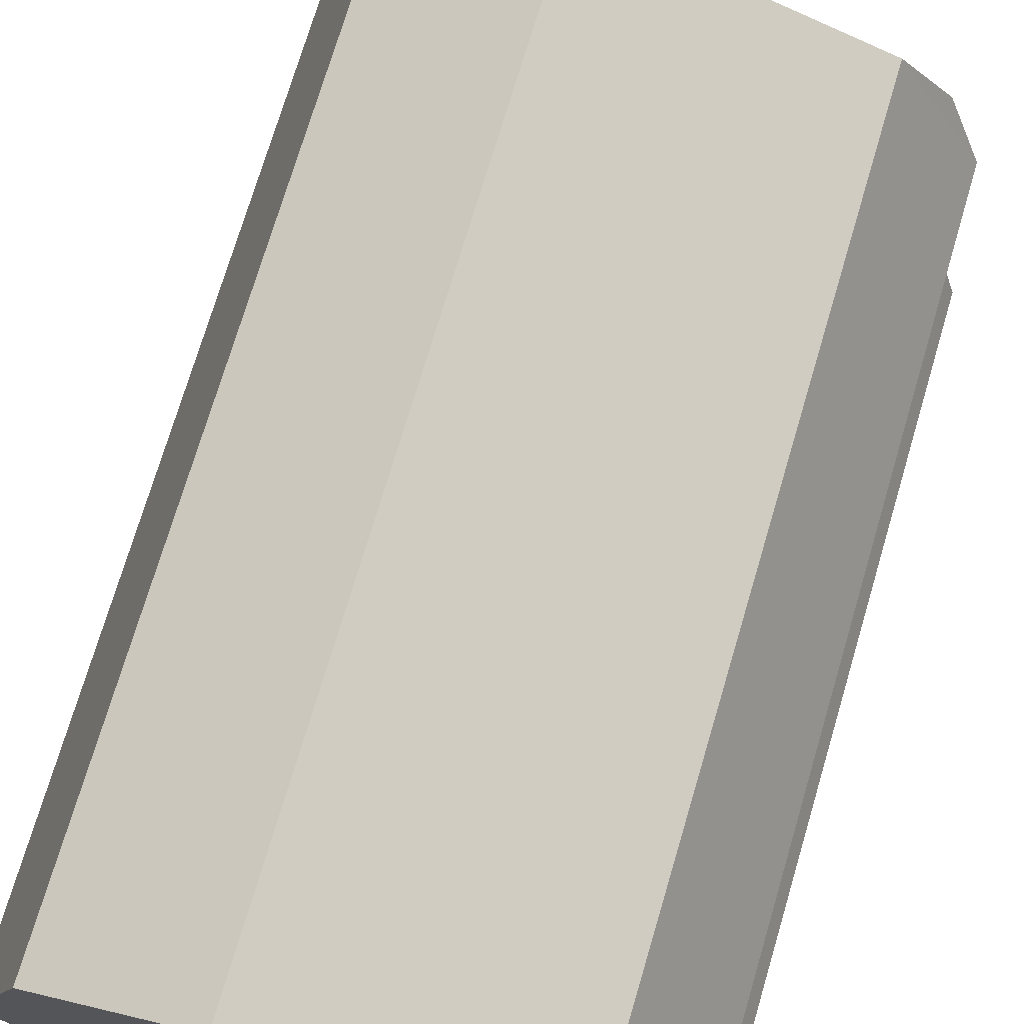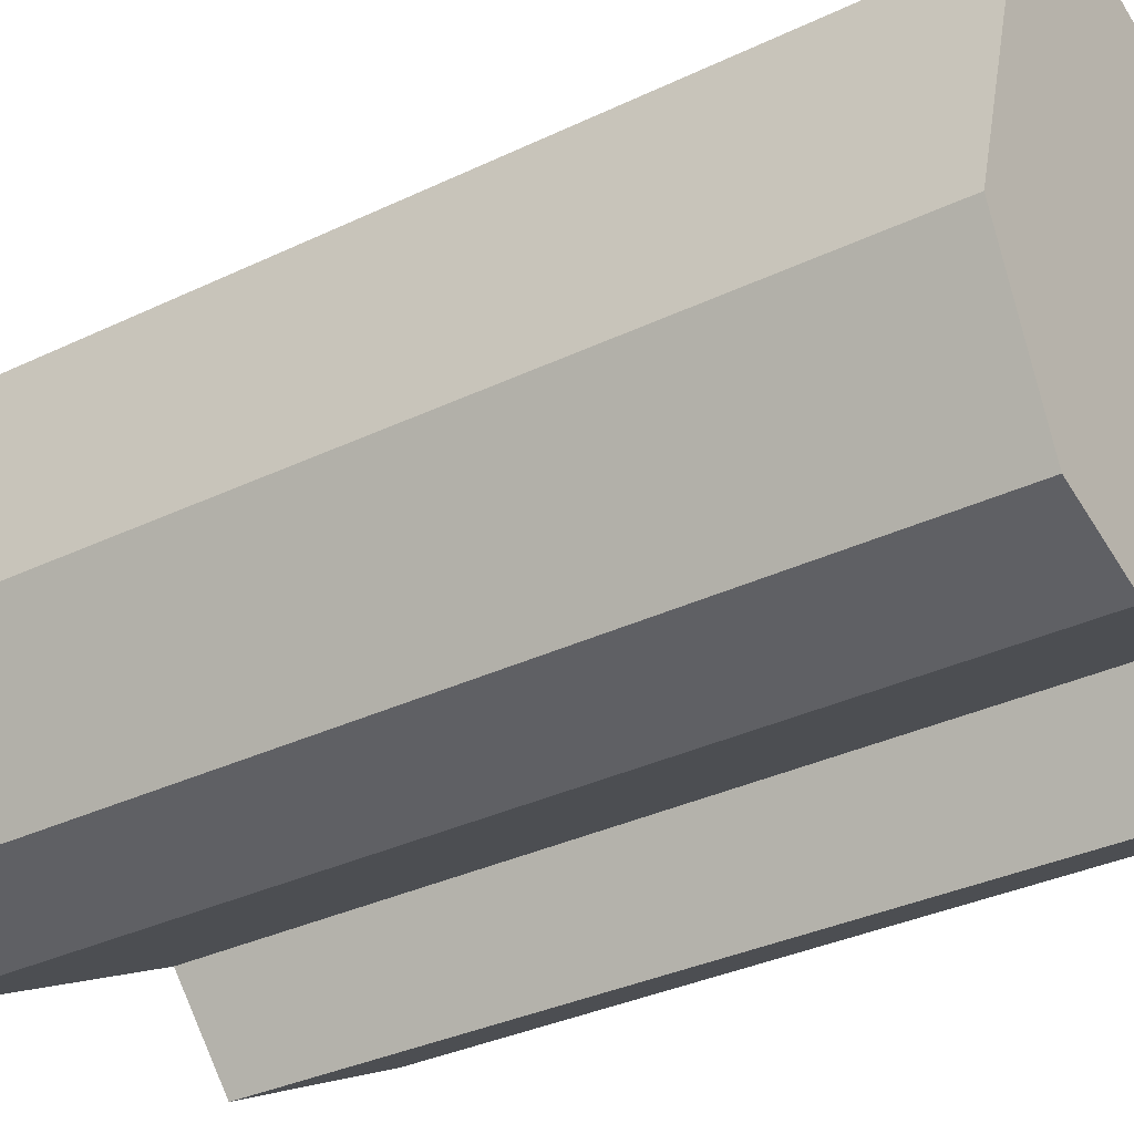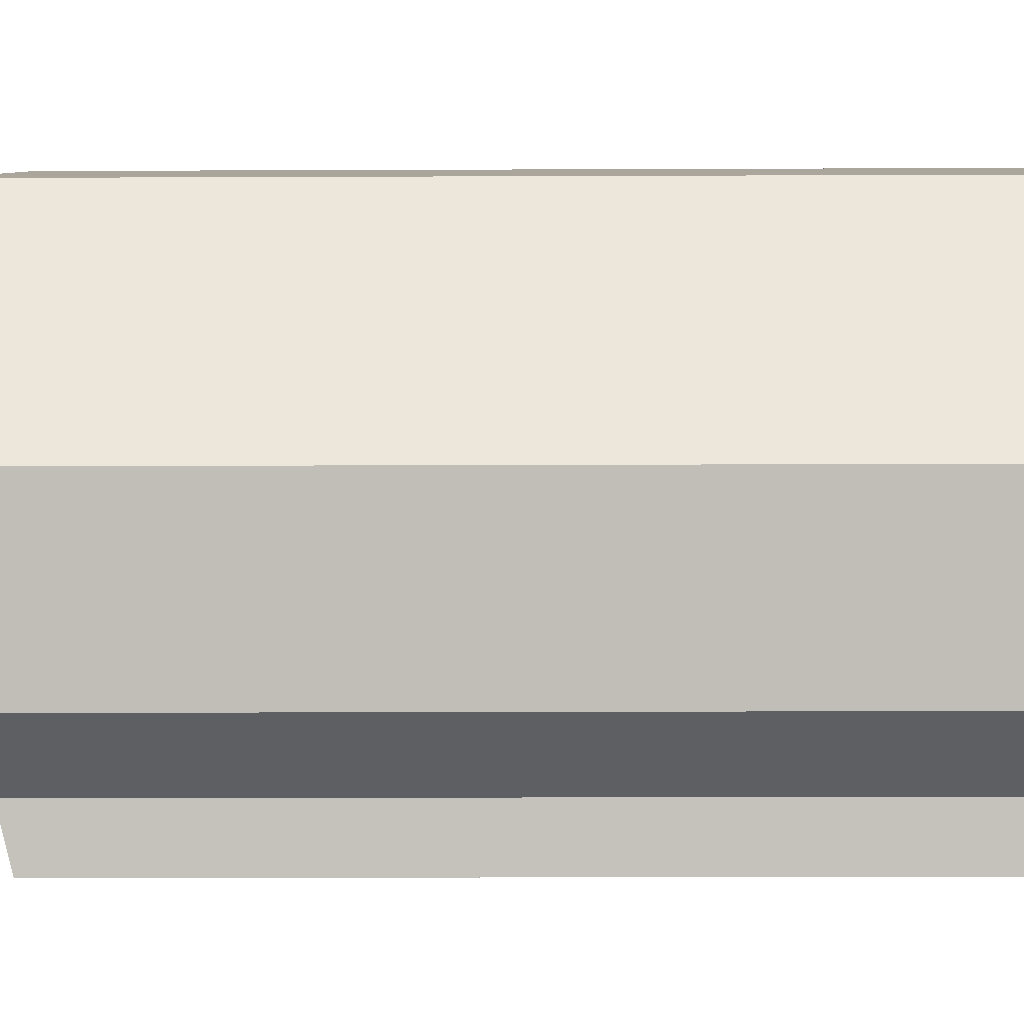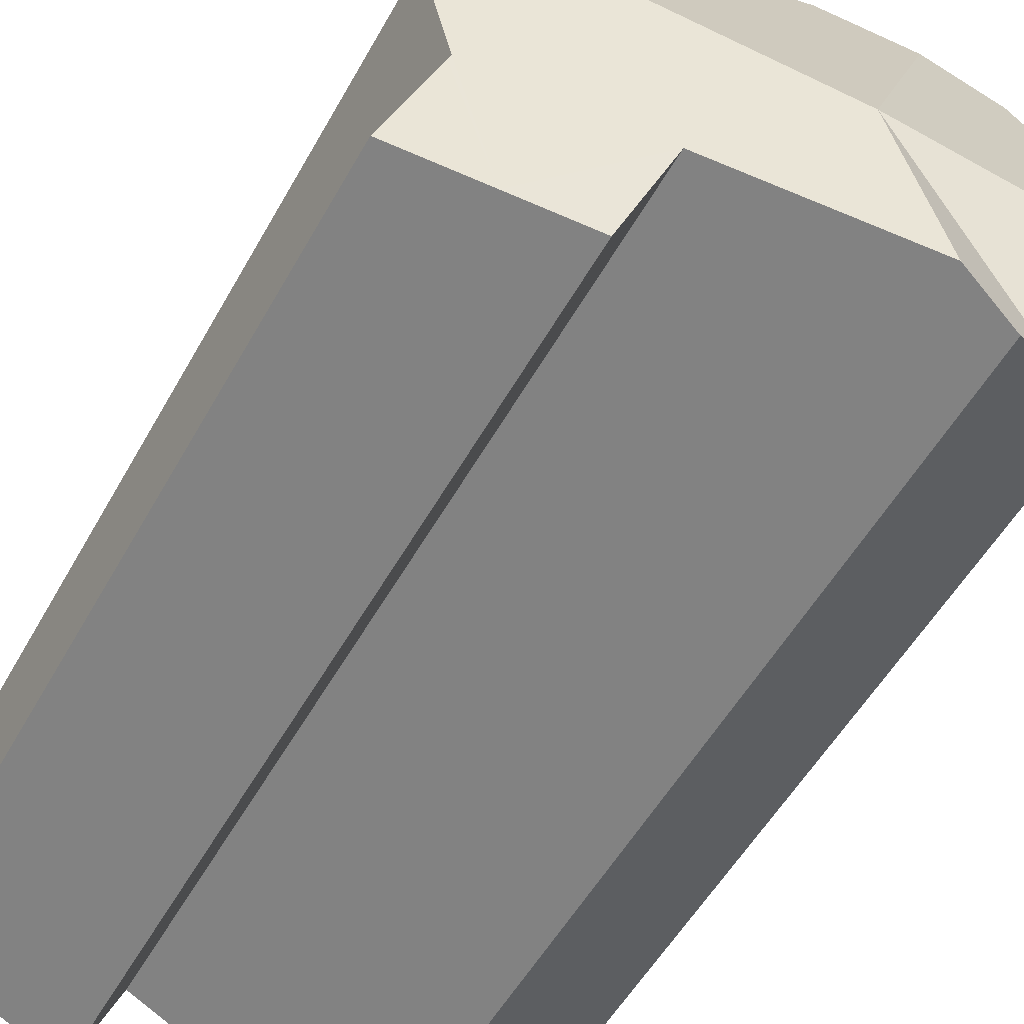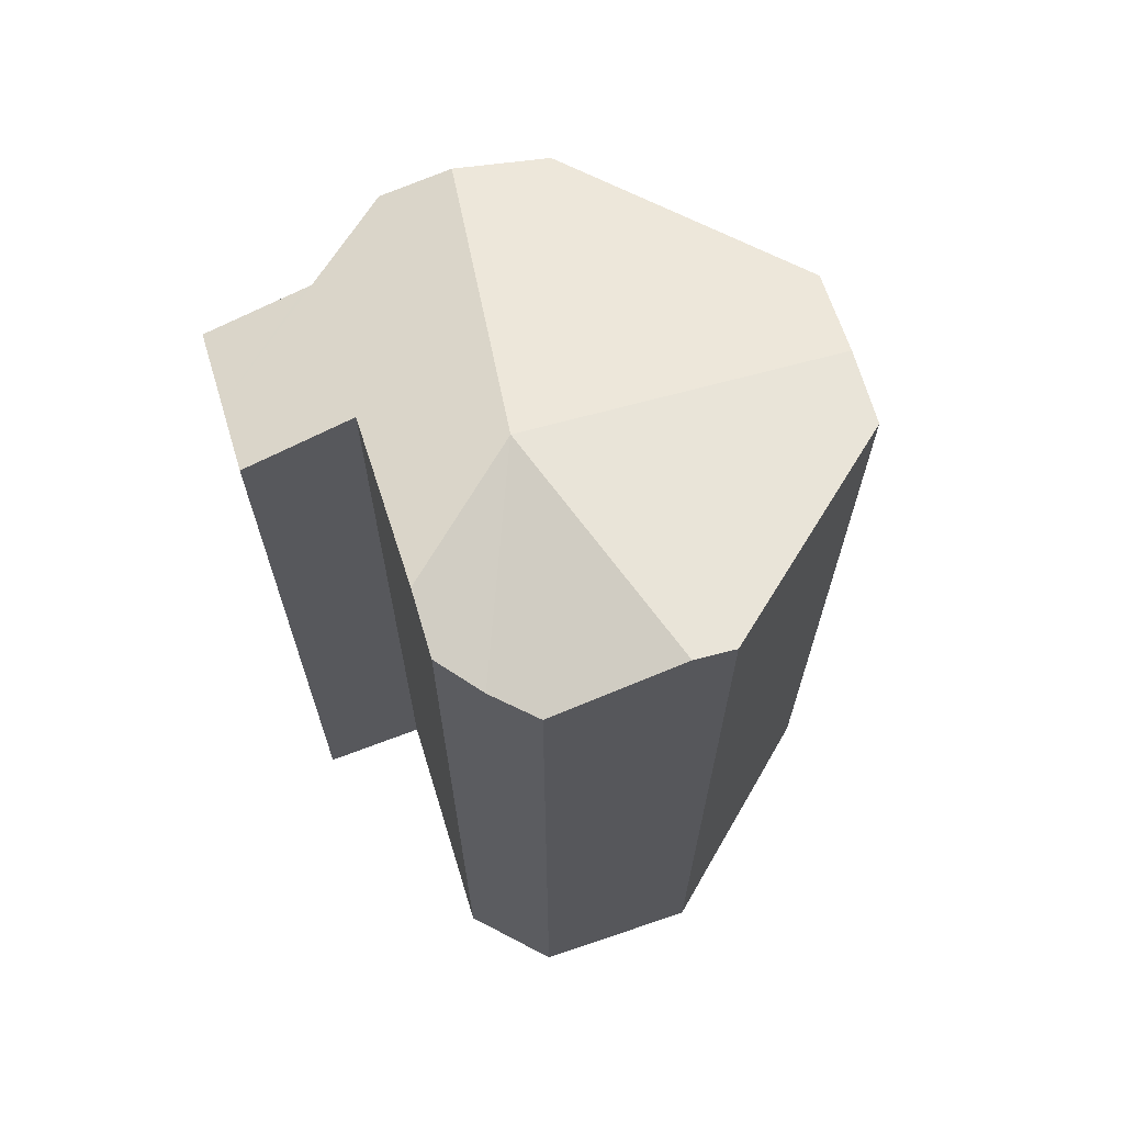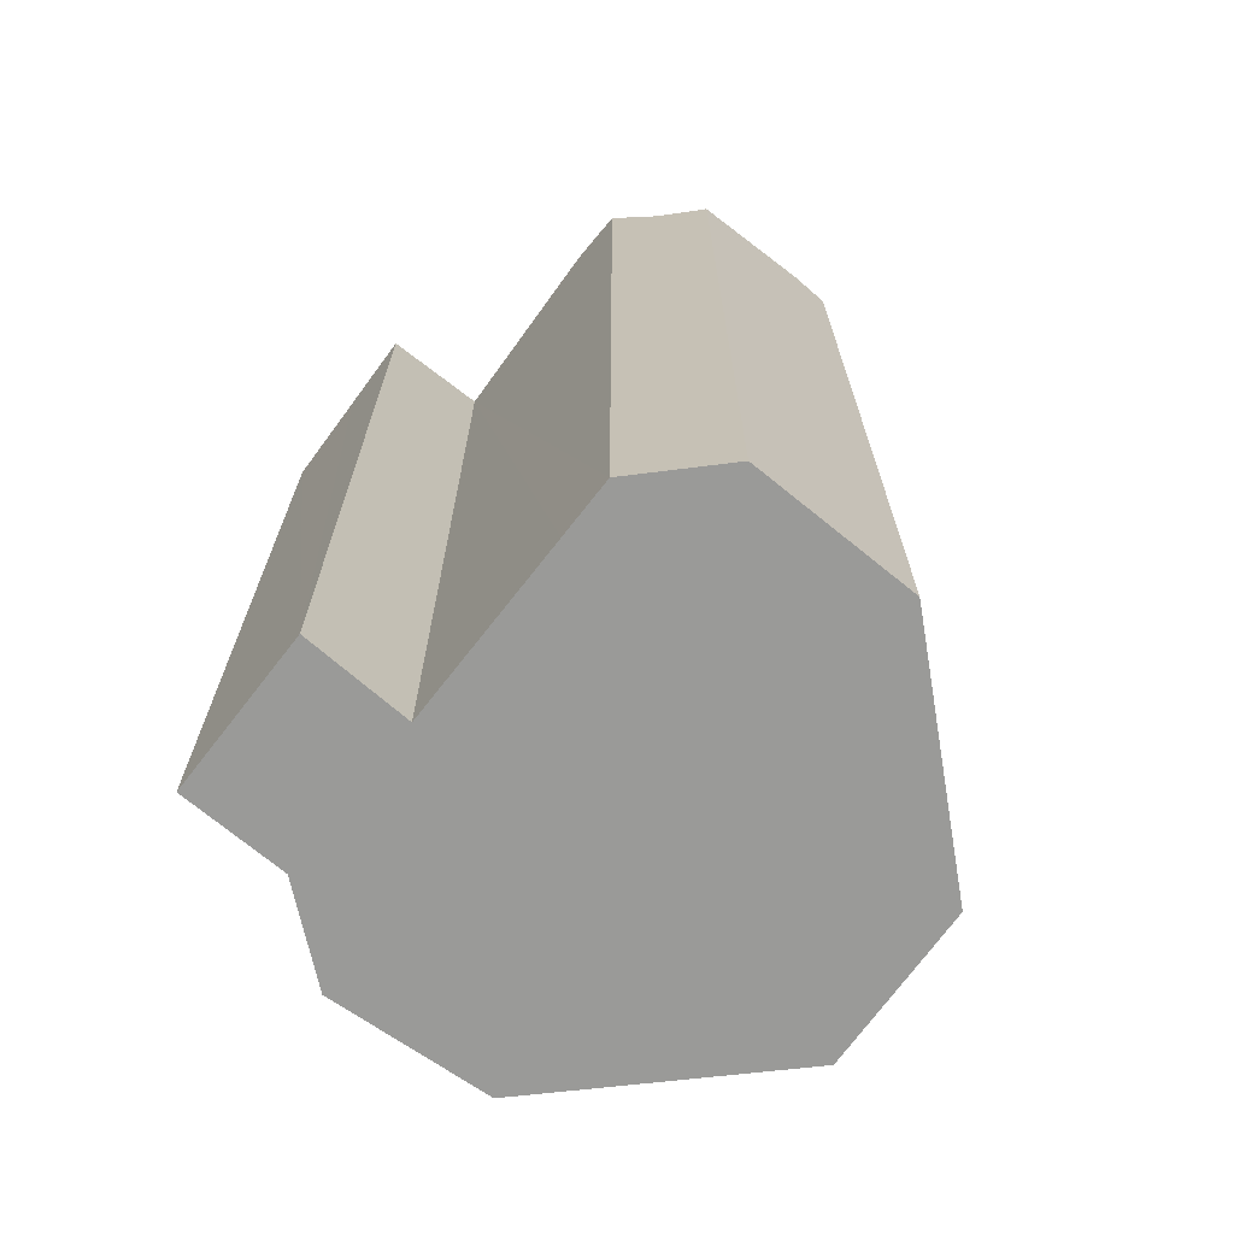
<metadata>
{"format":"obj","ext":"obj","renderer":"f3d","projection":"perspective","resolution":1024,"background":"white","views":[{"elev":73.2,"azim":16.5,"up":"+Z"},{"elev":-33.2,"azim":-56.5,"up":"+Z"},{"elev":-20.8,"azim":-89.6,"up":"+Z"},{"elev":-52.4,"azim":151.7,"up":"+Z"},{"elev":68.1,"azim":-133.4,"up":"+Y"},{"elev":-69.2,"azim":-153.9,"up":"+Y"}]}
</metadata>
<code>
v  1.97 11.88 4.026
v  0 12.81 7.842e-16
v  1.034 11.98 3.51
v  3.626 12.94 -0.091
v  0.232 12.94 -0.506
v  3.057 11.59 4.624
v  6.613 11.59 3.355
v  7.235 11.86 2.219
v  6.63 11.6 3.324
v  6.829 11.56 -1.974
v  7.365 11.56 -0.154
v  7.92 11.21 -1.437
v  7.332 11.58 -0.077
v  5.317 12.21 -1.052
v  5.89 11.85 -2.437
v  3.008 12.94 -2.19
v  7.698 11.6 1.373
v  2.285 12.71 -2.546
v  1.645 12.45 -2.326
v  0.959 12.53 -2.091
v  2.285 1.559e-16 -2.546
v  0.959 1.28e-16 -2.091
v  1.645 1.424e-16 -2.326
v  0 0 0
v  0.232 3.098e-17 -0.506
v  1.034 -2.149e-16 3.51
v  5.317 6.442e-17 -1.052
v  5.89 1.492e-16 -2.437
v  3.057 -2.831e-16 4.624
v  1.97 -2.465e-16 4.026
v  6.613 -2.054e-16 3.355
v  6.63 -2.035e-16 3.324
v  7.698 -8.407e-17 1.373
v  7.235 -1.359e-16 2.219
v  7.332 4.715e-18 -0.077
v  7.92 8.799e-17 -1.437
v  7.365 9.43e-18 -0.154
v  6.829 1.209e-16 -1.974
v  3.008 1.341e-16 -2.19
g defaultobject
f 1 2 3
f 2 1 4
f 2 4 5
f 6 4 1
f 4 6 7
f 4 7 8
f 8 7 9
f 10 11 12
f 11 10 13
f 13 10 8
f 8 10 14
f 8 14 4
f 14 10 15
f 4 14 16
f 8 17 13
f 18 4 16
f 4 18 19
f 20 4 19
f 4 20 5
f 21 19 18
f 19 22 20
f 22 19 21
f 22 21 23
f 20 2 5
f 2 20 22
f 2 22 24
f 24 22 25
f 24 3 2
f 3 24 26
f 15 27 14
f 27 15 28
f 26 1 3
f 1 26 6
f 6 26 29
f 29 26 30
f 29 7 6
f 7 29 31
f 9 17 8
f 17 9 7
f 17 7 31
f 17 31 32
f 17 32 33
f 33 32 34
f 35 11 13
f 11 35 12
f 12 35 36
f 36 35 37
f 33 13 17
f 13 33 35
f 10 28 15
f 28 10 12
f 28 12 36
f 28 36 38
f 14 18 16
f 18 14 21
f 21 14 39
f 39 14 27
f 37 38 36
f 38 37 28
f 28 37 27
f 27 37 35
f 27 35 33
f 27 33 34
f 27 34 39
f 39 34 32
f 39 32 21
f 21 32 23
f 23 32 31
f 23 31 29
f 23 29 22
f 22 29 25
f 25 29 24
f 24 29 26
f 26 29 30

</code>
